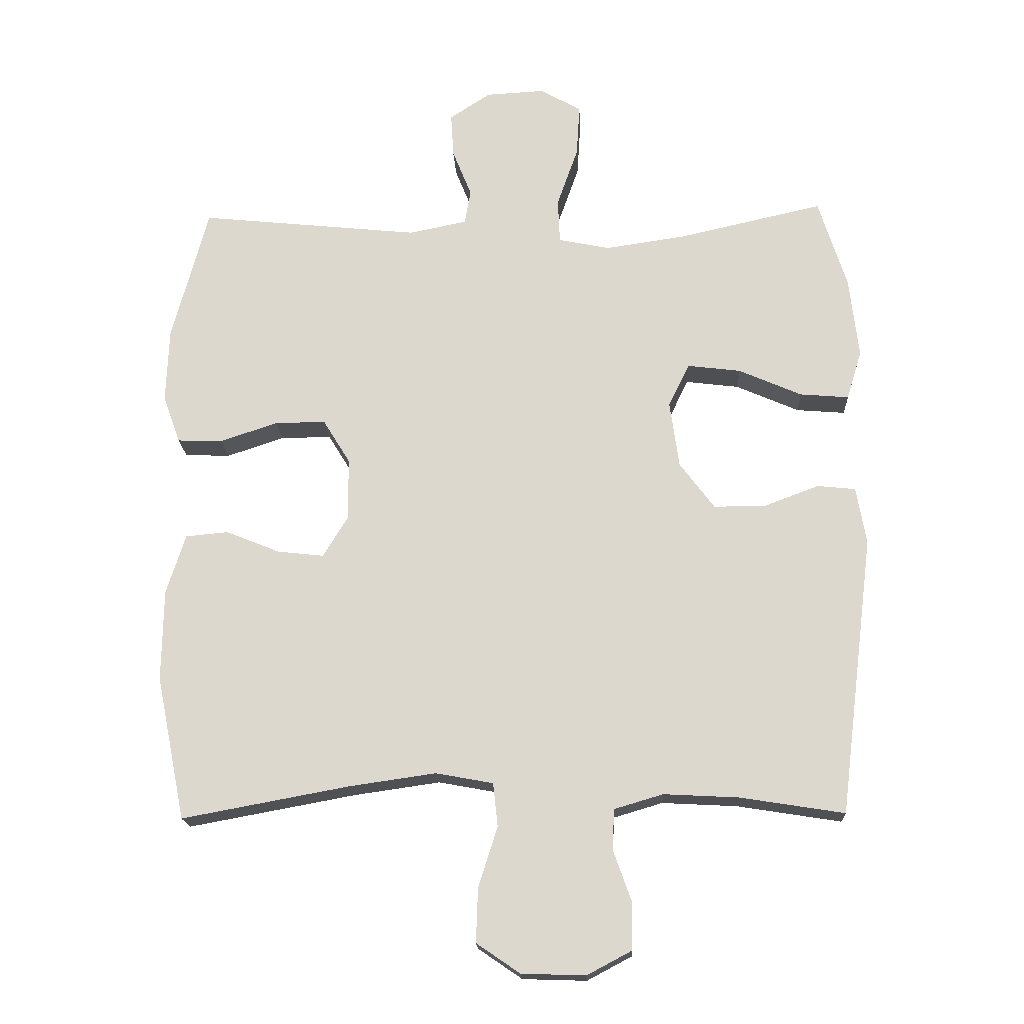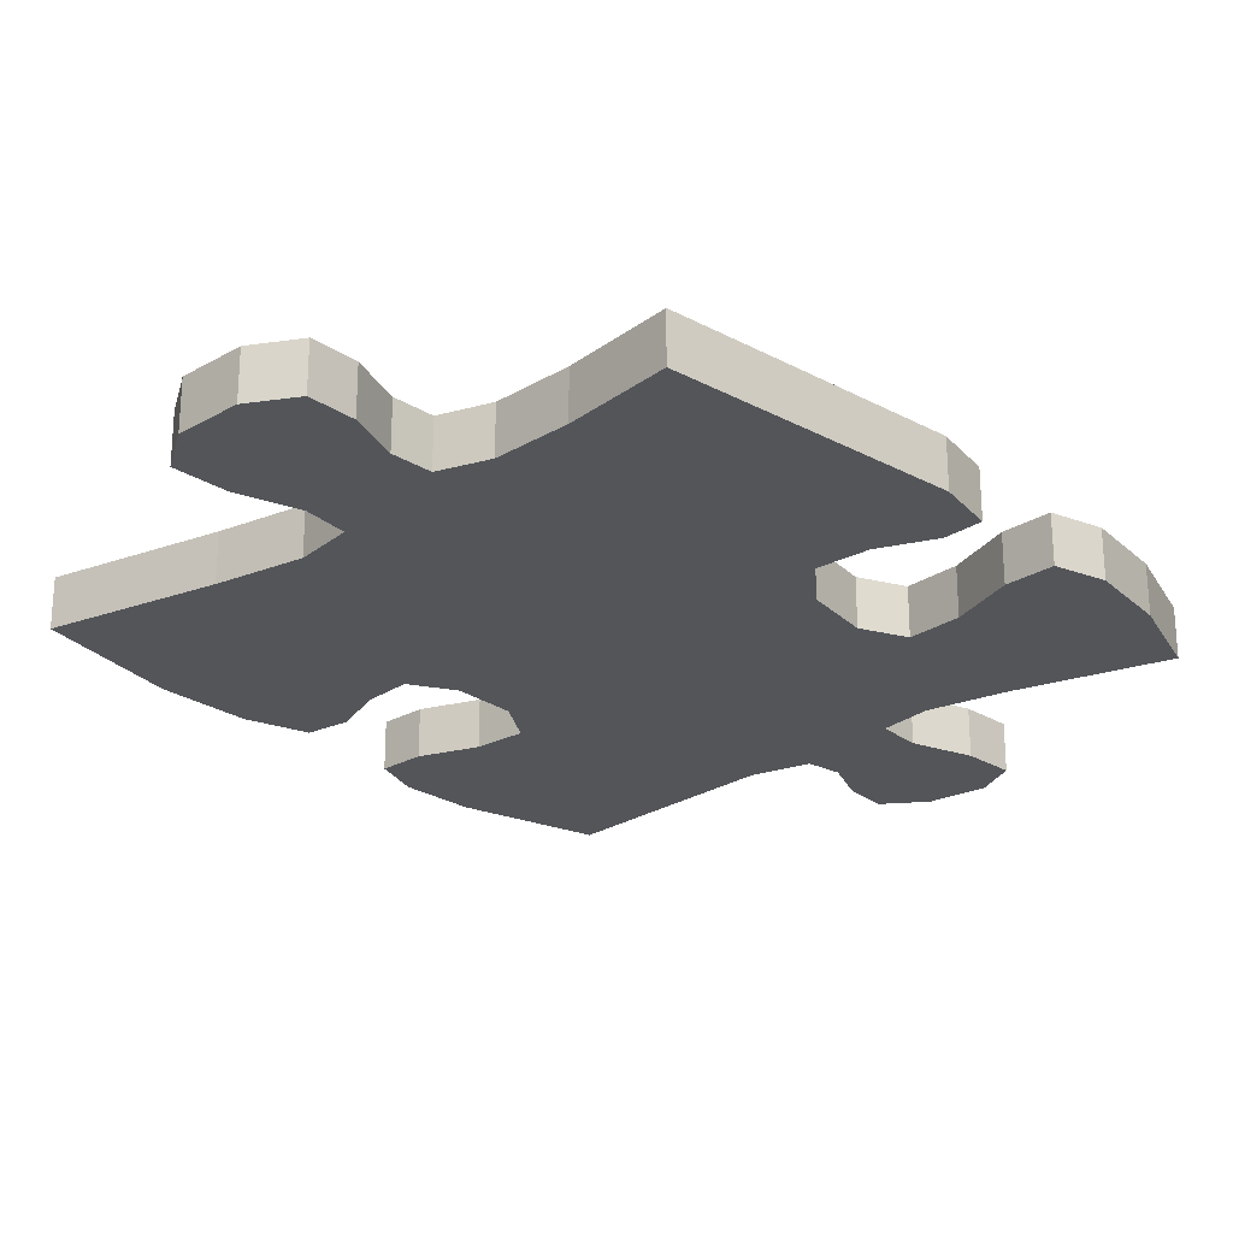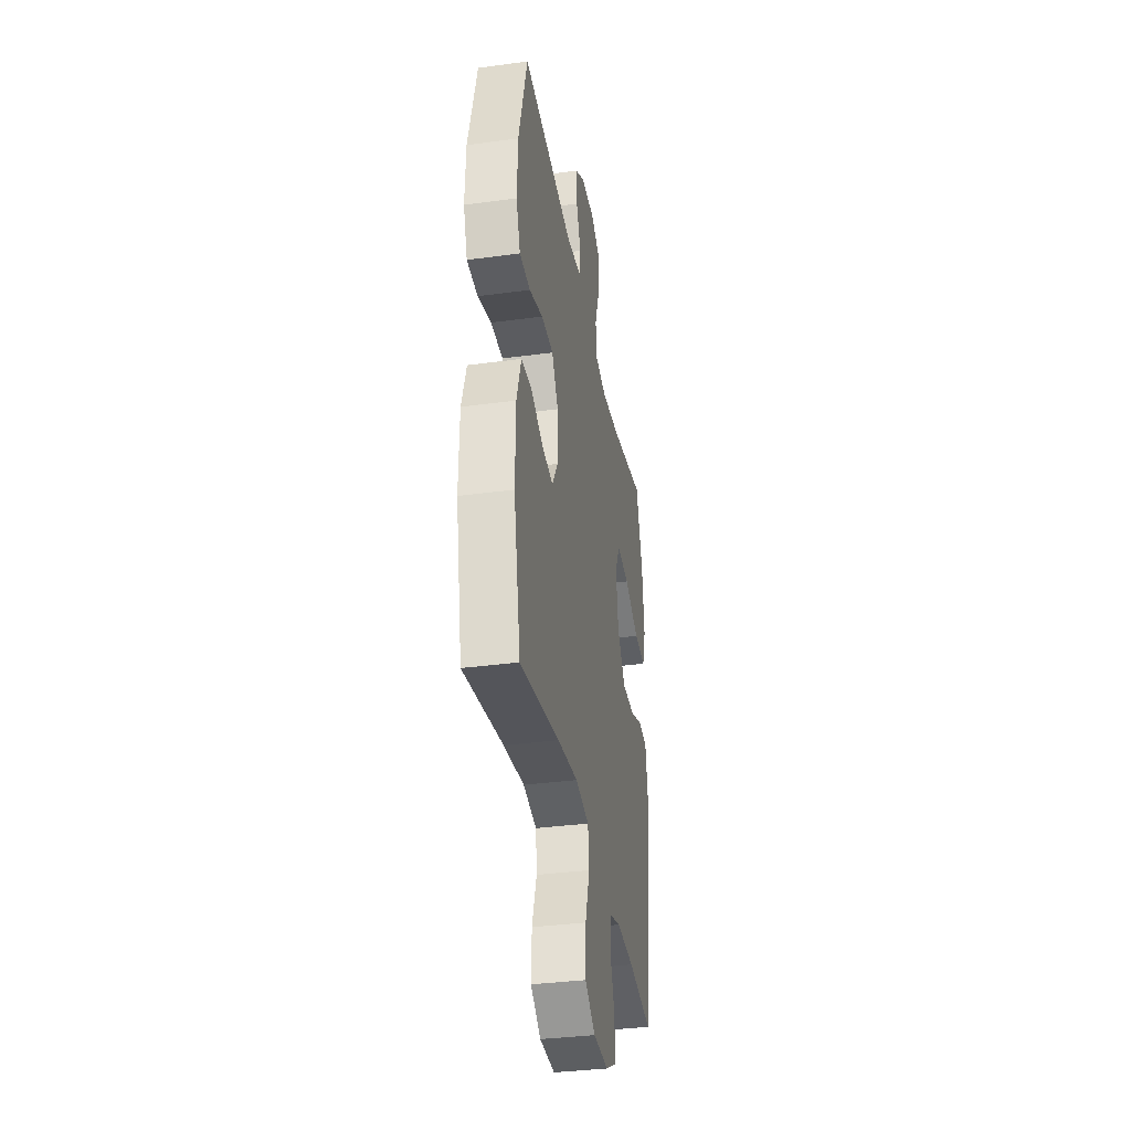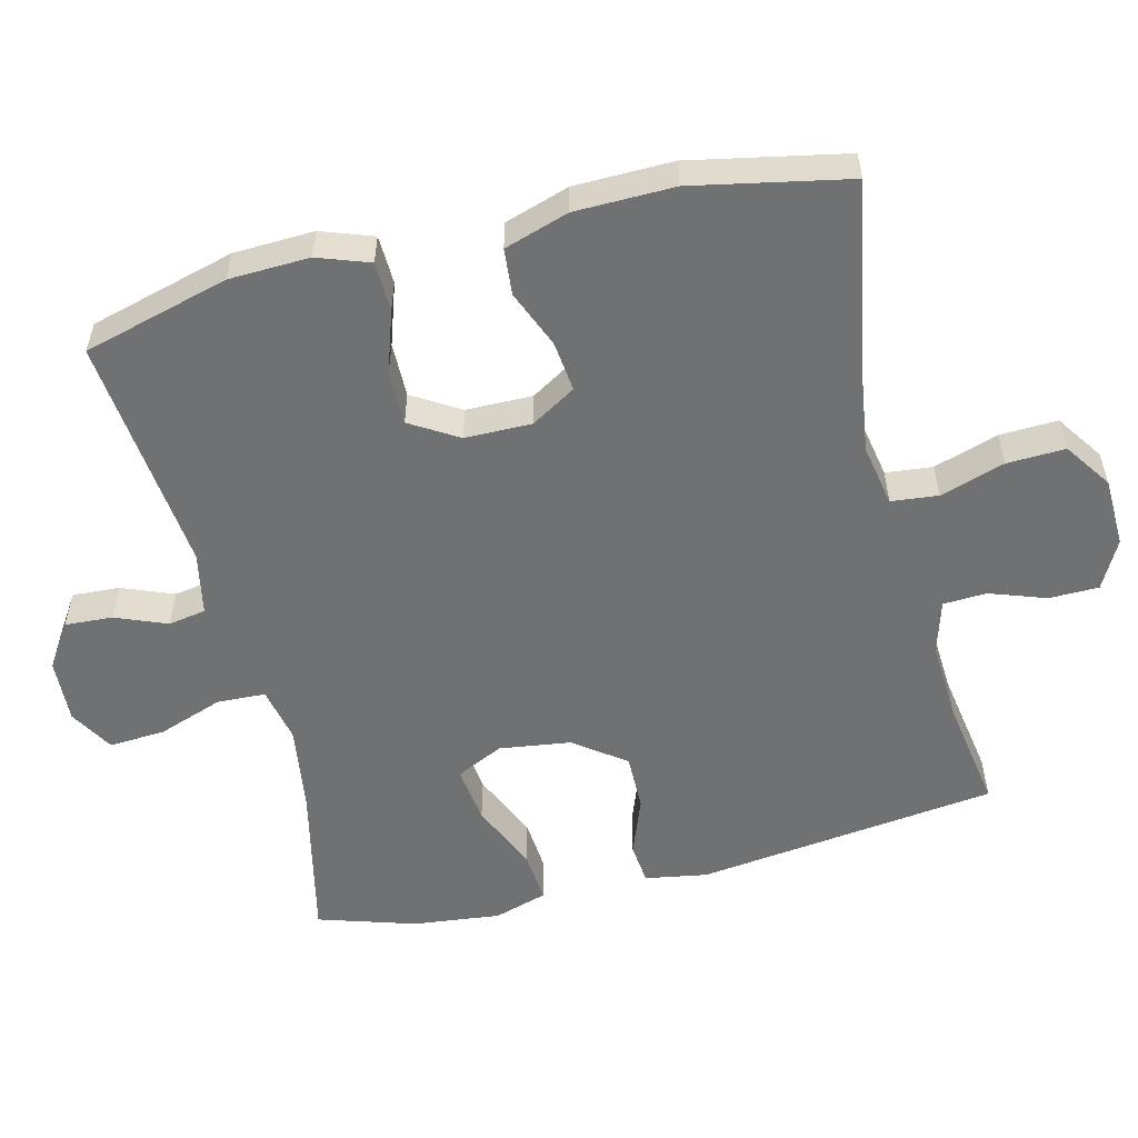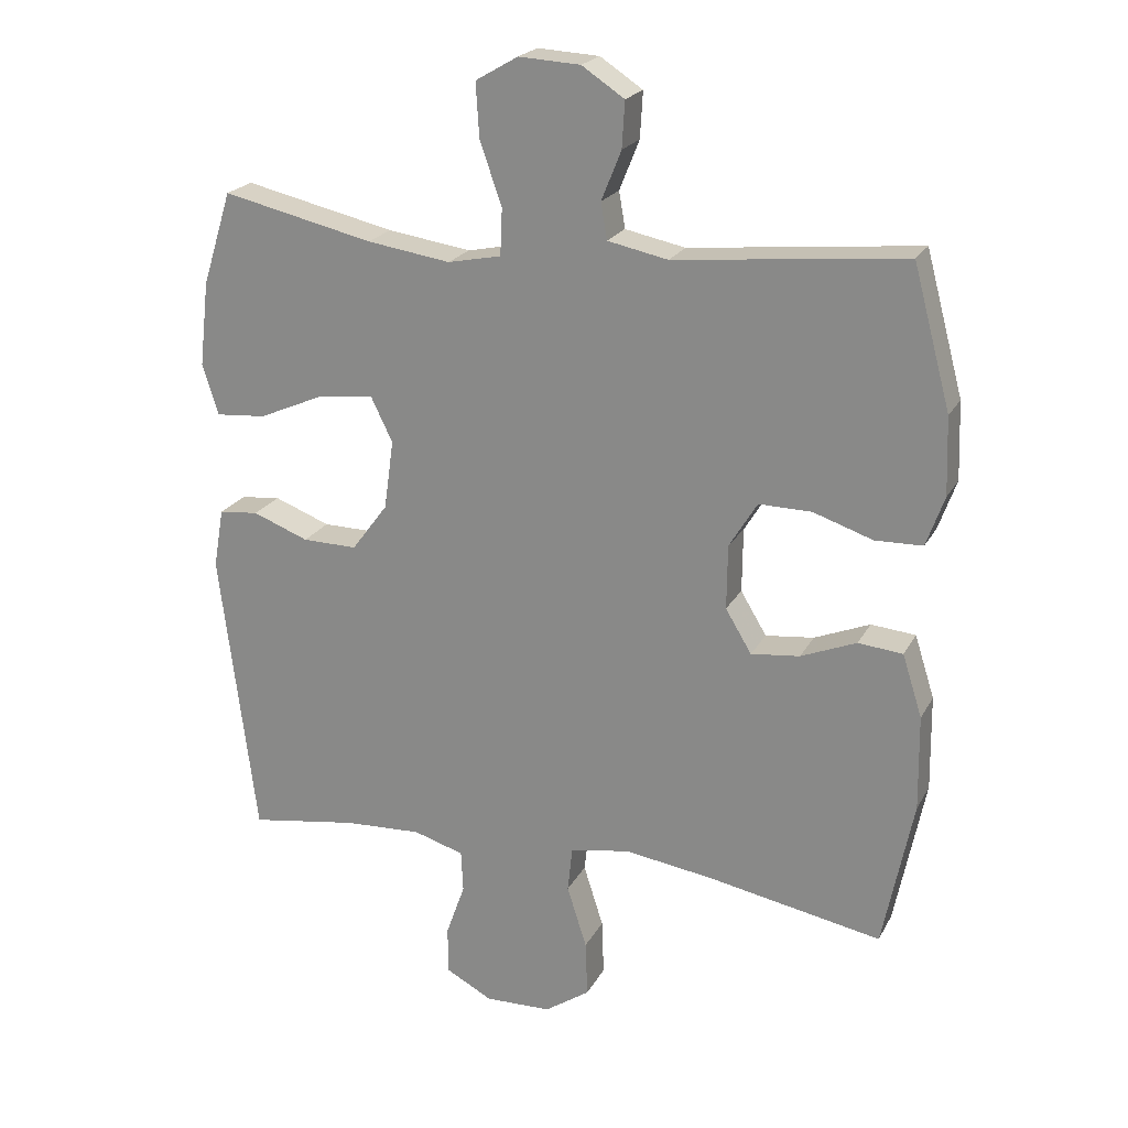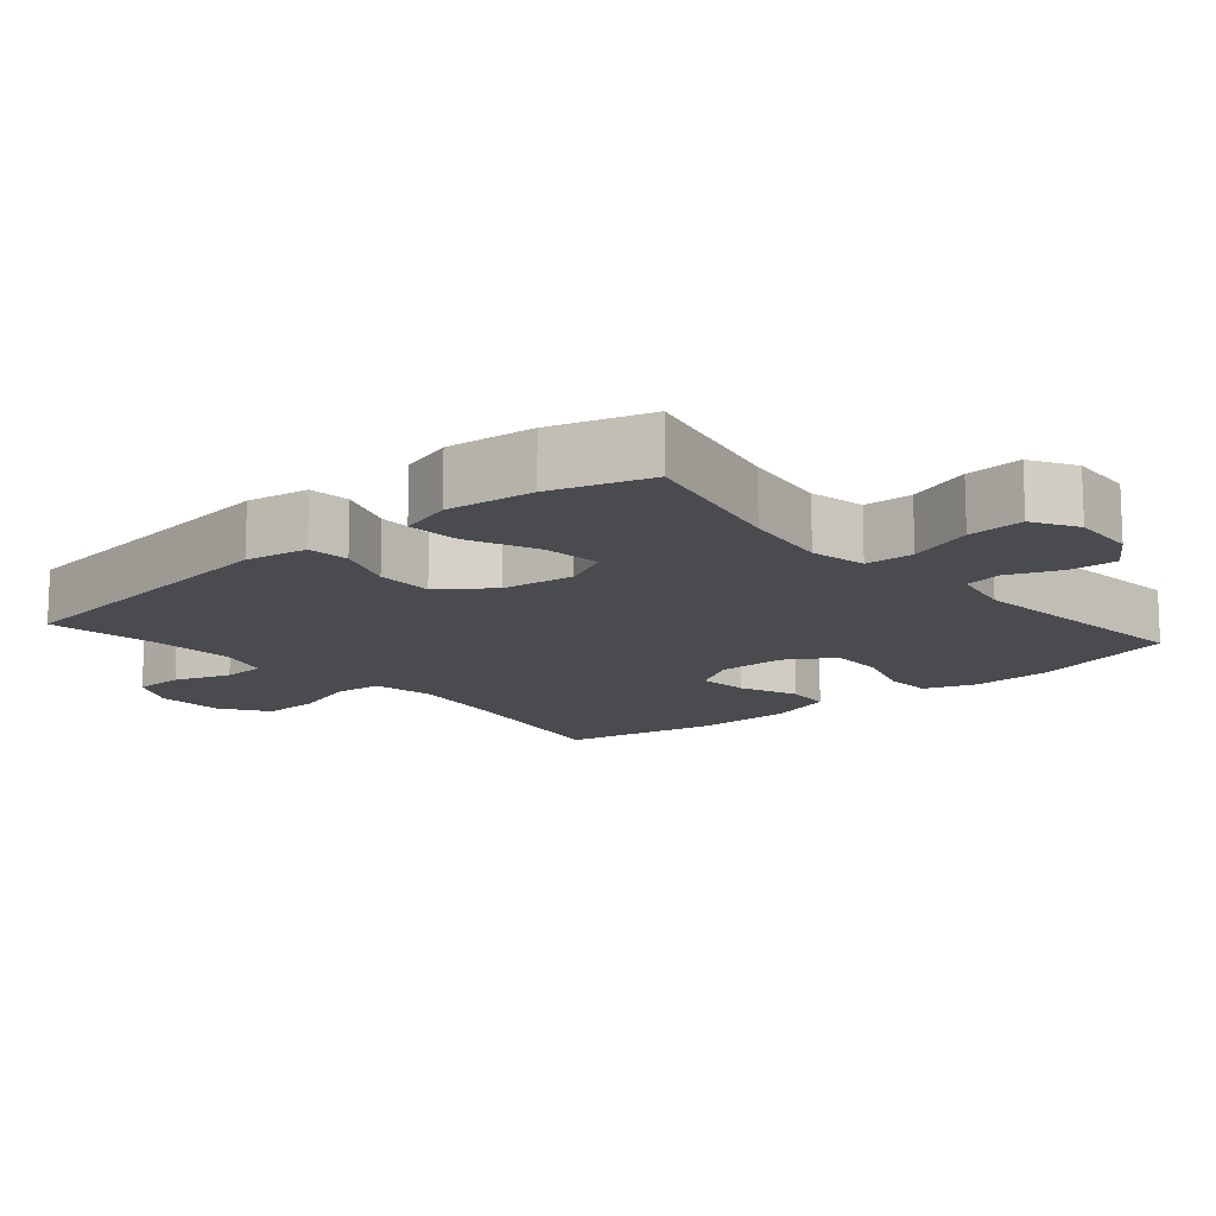
<metadata>
{"format":"obj","ext":"obj","renderer":"f3d","projection":"perspective","resolution":1024,"background":"white","views":[{"elev":-18.2,"azim":-177.5,"up":"+Z"},{"elev":-24.2,"azim":-138.7,"up":"+Y"},{"elev":-35.5,"azim":100.1,"up":"+Z"},{"elev":-55.1,"azim":104.0,"up":"+Y"},{"elev":21.6,"azim":21.6,"up":"+Z"},{"elev":-13.7,"azim":-49.3,"up":"+Y"}]}
</metadata>
<code>
v 0.5 0.07 -0.5
v 0.247 0.07 -0.453
v 0.115 0.07 -0.434
v 0.028 0.07 -0.45
v 0.021 0.07 -0.516
v 0.05 0.07 -0.607
v 0.053 0.07 -0.689
v -0.013 0.07 -0.734
v -0.11 0.07 -0.737
v -0.178 0.07 -0.701
v -0.179 0.07 -0.631
v -0.151 0.07 -0.552
v -0.154 0.07 -0.491
v -0.228 0.07 -0.469
v -0.342 0.07 -0.475
v -0.5 0.07 -0.5
v -0.553 0.07 -0.076
v -0.538 0.07 0.011
v -0.48 0.07 0.017
v -0.398 0.07 -0.014
v -0.318 0.07 -0.015
v -0.265 0.07 0.056
v -0.251 0.07 0.157
v -0.283 0.07 0.223
v -0.364 0.07 0.213
v -0.46 0.07 0.171
v -0.534 0.07 0.165
v -0.557 0.07 0.24
v -0.543 0.07 0.363
v -0.5 0.07 0.5
v -0.279 0.07 0.45
v -0.157 0.07 0.432
v -0.079 0.07 0.448
v -0.076 0.07 0.516
v -0.108 0.07 0.607
v -0.113 0.07 0.686
v -0.051 0.07 0.722
v 0.039 0.07 0.717
v 0.101 0.07 0.676
v 0.097 0.07 0.609
v 0.068 0.07 0.537
v 0.077 0.07 0.484
v 0.165 0.07 0.466
v 0.5 0.07 0.5
v 0.555 0.07 0.295
v 0.559 0.07 0.182
v 0.533 0.07 0.109
v 0.464 0.07 0.107
v 0.377 0.07 0.136
v 0.3 0.07 0.137
v 0.259 0.07 0.07
v 0.258 0.07 -0.024
v 0.296 0.07 -0.087
v 0.367 0.07 -0.079
v 0.448 0.07 -0.046
v 0.513 0.07 -0.052
v 0.542 0.07 -0.143
v 0.544 0.07 -0.282
v 0.5 0 -0.5
v 0.247 0 -0.453
v 0.115 0 -0.434
v 0.028 0 -0.45
v 0.021 0 -0.516
v 0.05 0 -0.607
v 0.053 0 -0.689
v -0.013 0 -0.734
v -0.11 0 -0.737
v -0.178 0 -0.701
v -0.179 0 -0.631
v -0.151 0 -0.552
v -0.154 0 -0.491
v -0.228 0 -0.469
v -0.342 0 -0.475
v -0.5 0 -0.5
v -0.553 0 -0.076
v -0.538 0 0.011
v -0.48 0 0.017
v -0.398 0 -0.014
v -0.318 0 -0.015
v -0.265 0 0.056
v -0.251 0 0.157
v -0.283 0 0.223
v -0.364 0 0.213
v -0.46 0 0.171
v -0.534 0 0.165
v -0.557 0 0.24
v -0.543 0 0.363
v -0.5 0 0.5
v -0.279 0 0.45
v -0.157 0 0.432
v -0.079 0 0.448
v -0.076 0 0.516
v -0.108 0 0.607
v -0.113 0 0.686
v -0.051 0 0.722
v 0.039 0 0.717
v 0.101 0 0.676
v 0.097 0 0.609
v 0.068 0 0.537
v 0.077 0 0.484
v 0.165 0 0.466
v 0.5 0 0.5
v 0.555 0 0.295
v 0.559 0 0.182
v 0.533 0 0.109
v 0.464 0 0.107
v 0.377 0 0.136
v 0.3 0 0.137
v 0.259 0 0.07
v 0.258 0 -0.024
v 0.296 0 -0.087
v 0.367 0 -0.079
v 0.448 0 -0.046
v 0.513 0 -0.052
v 0.542 0 -0.143
v 0.544 0 -0.282
f 58 1 2
f 57 58 2
f 56 57 2
f 55 56 2
f 54 55 2
f 53 54 2 3
f 52 53 3 4
f 51 52 4
f 47 48 49
f 46 47 49
f 45 46 49
f 44 45 49
f 43 44 49
f 42 43 49 50
f 39 40 41
f 38 39 41
f 37 38 41
f 36 37 41
f 35 36 41
f 34 35 41
f 33 34 41 42
f 29 30 31
f 28 29 31
f 27 28 31
f 26 27 31
f 25 26 31
f 24 25 31 32
f 23 24 32 33
f 18 19 20
f 17 18 20
f 16 17 20
f 15 16 20
f 14 15 20 21
f 13 14 21 22
f 10 11 12
f 9 10 12
f 8 9 12
f 7 8 12
f 6 7 12
f 5 6 12
f 4 5 12 13
f 23 33 42
f 22 23 42
f 13 22 42
f 4 13 42
f 51 4 42
f 42 50 51
f 60 59 116
f 60 116 115
f 60 115 114
f 60 114 113
f 60 113 112
f 61 60 112 111
f 62 61 111 110
f 62 110 109
f 107 106 105
f 107 105 104
f 107 104 103
f 107 103 102
f 107 102 101
f 108 107 101 100
f 99 98 97
f 99 97 96
f 99 96 95
f 99 95 94
f 99 94 93
f 99 93 92
f 100 99 92 91
f 89 88 87
f 89 87 86
f 89 86 85
f 89 85 84
f 89 84 83
f 90 89 83 82
f 91 90 82 81
f 78 77 76
f 78 76 75
f 78 75 74
f 78 74 73
f 79 78 73 72
f 80 79 72 71
f 70 69 68
f 70 68 67
f 70 67 66
f 70 66 65
f 70 65 64
f 70 64 63
f 71 70 63 62
f 100 91 81
f 100 81 80
f 100 80 71
f 100 71 62
f 100 62 109
f 109 108 100
f 1 59 60 2
f 2 60 61 3
f 3 61 62 4
f 4 62 63 5
f 5 63 64 6
f 6 64 65 7
f 7 65 66 8
f 8 66 67 9
f 9 67 68 10
f 10 68 69 11
f 11 69 70 12
f 12 70 71 13
f 13 71 72 14
f 14 72 73 15
f 15 73 74 16
f 16 74 75 17
f 17 75 76 18
f 18 76 77 19
f 19 77 78 20
f 20 78 79 21
f 21 79 80 22
f 22 80 81 23
f 23 81 82 24
f 24 82 83 25
f 25 83 84 26
f 26 84 85 27
f 27 85 86 28
f 28 86 87 29
f 29 87 88 30
f 30 88 89 31
f 31 89 90 32
f 32 90 91 33
f 33 91 92 34
f 34 92 93 35
f 35 93 94 36
f 36 94 95 37
f 37 95 96 38
f 38 96 97 39
f 39 97 98 40
f 40 98 99 41
f 41 99 100 42
f 42 100 101 43
f 43 101 102 44
f 44 102 103 45
f 45 103 104 46
f 46 104 105 47
f 47 105 106 48
f 48 106 107 49
f 49 107 108 50
f 50 108 109 51
f 51 109 110 52
f 52 110 111 53
f 53 111 112 54
f 54 112 113 55
f 55 113 114 56
f 56 114 115 57
f 57 115 116 58
f 58 116 59 1

</code>
